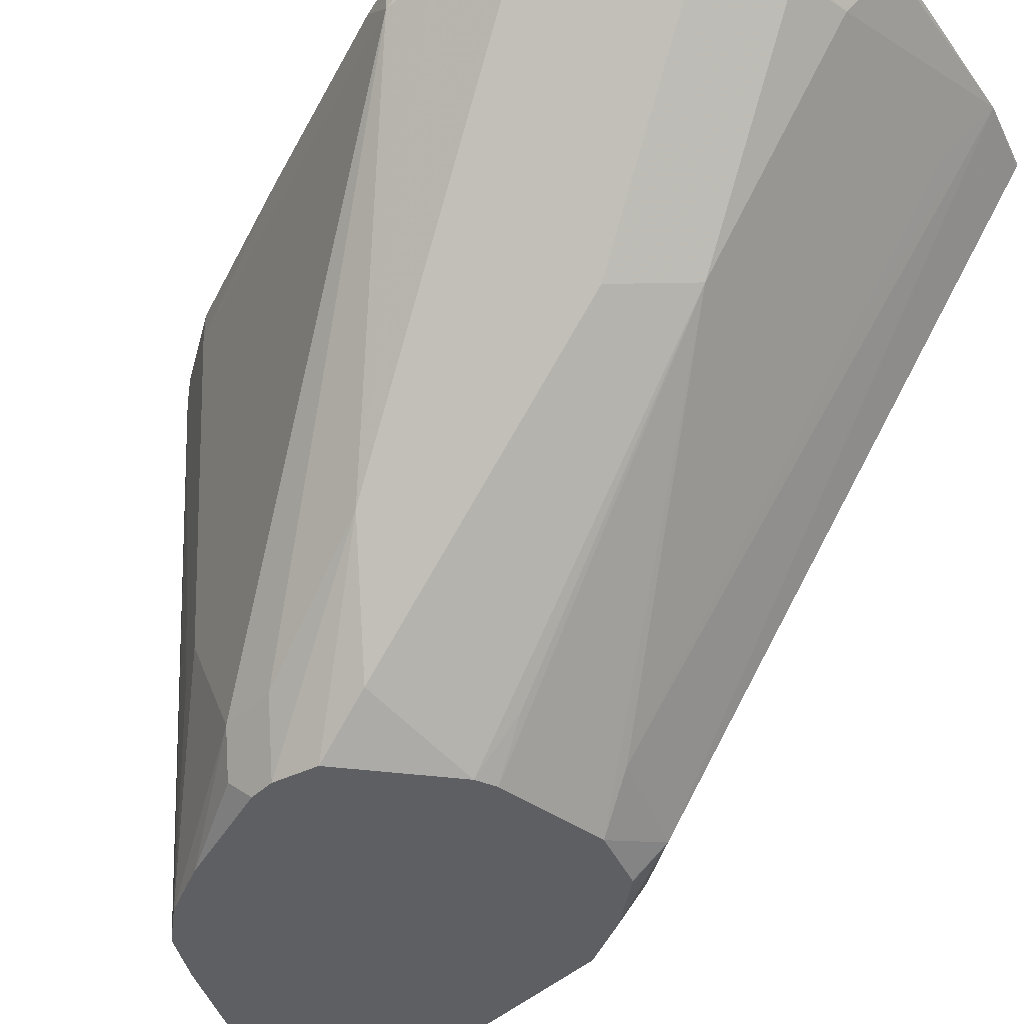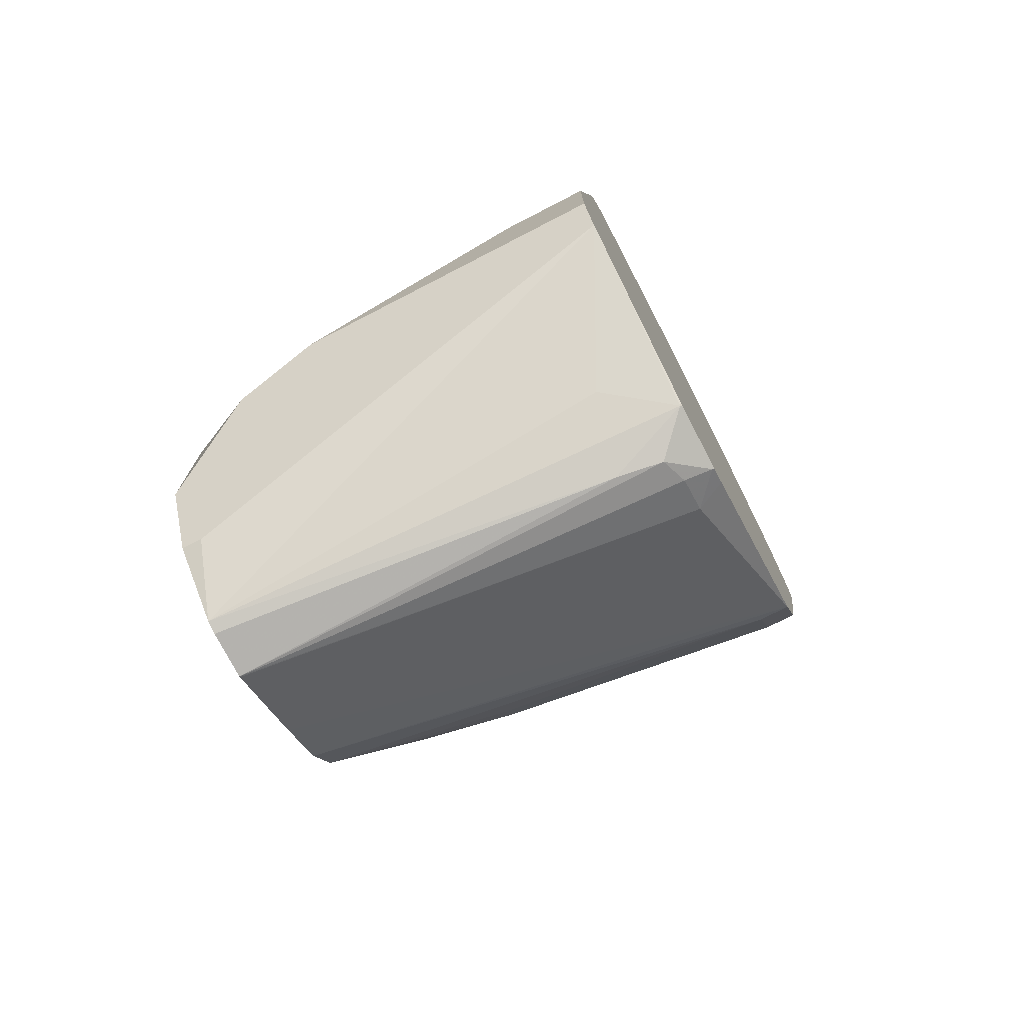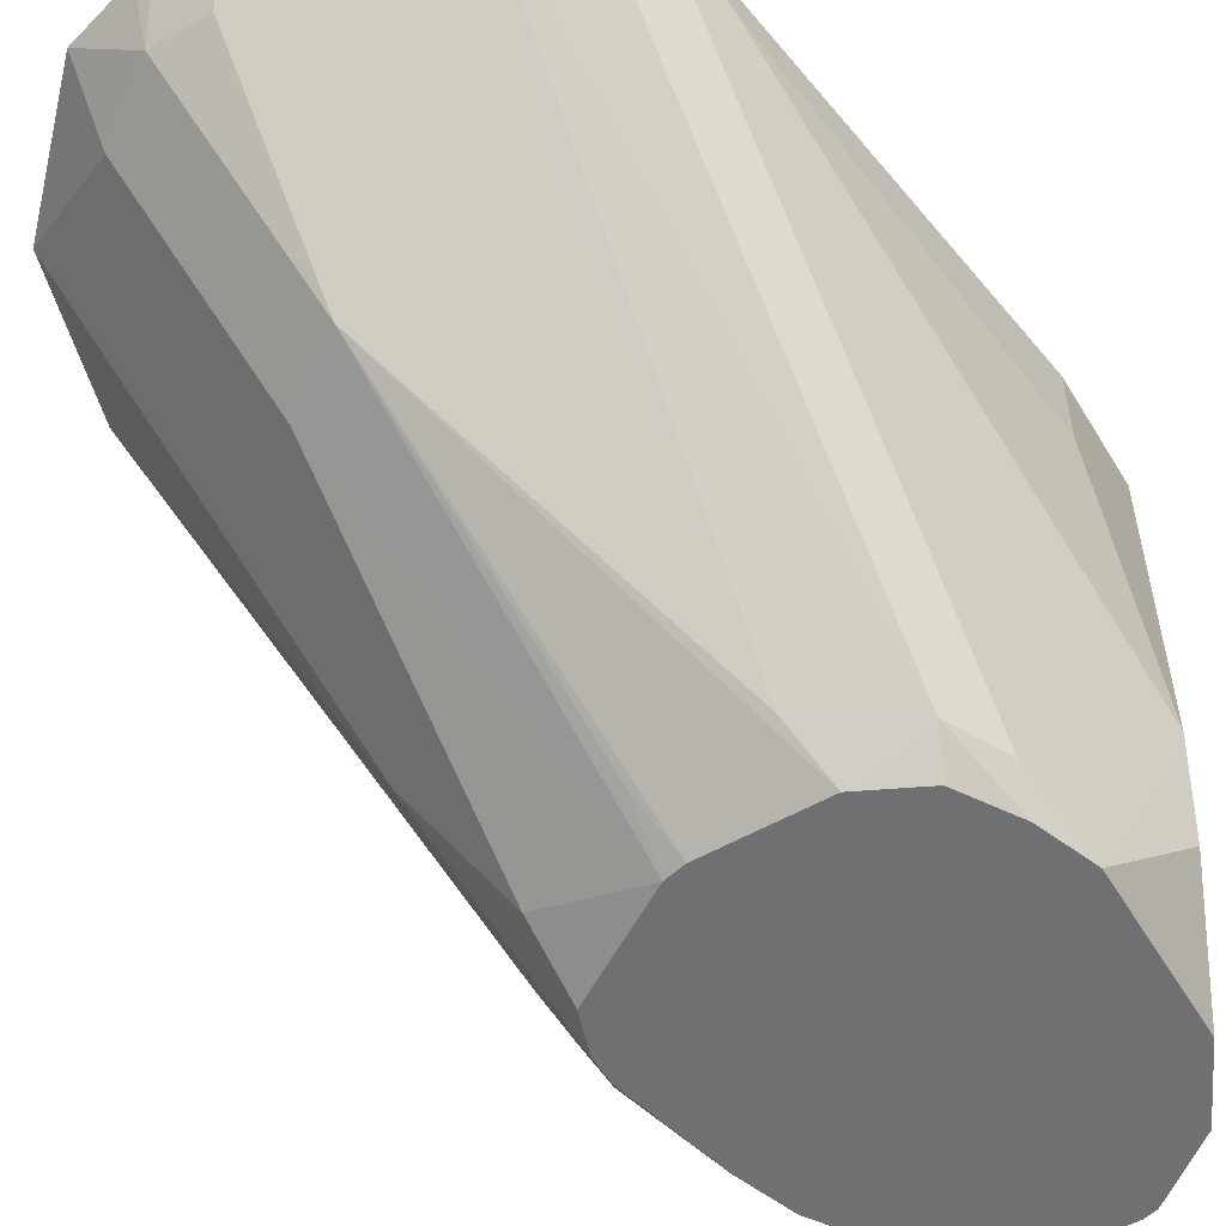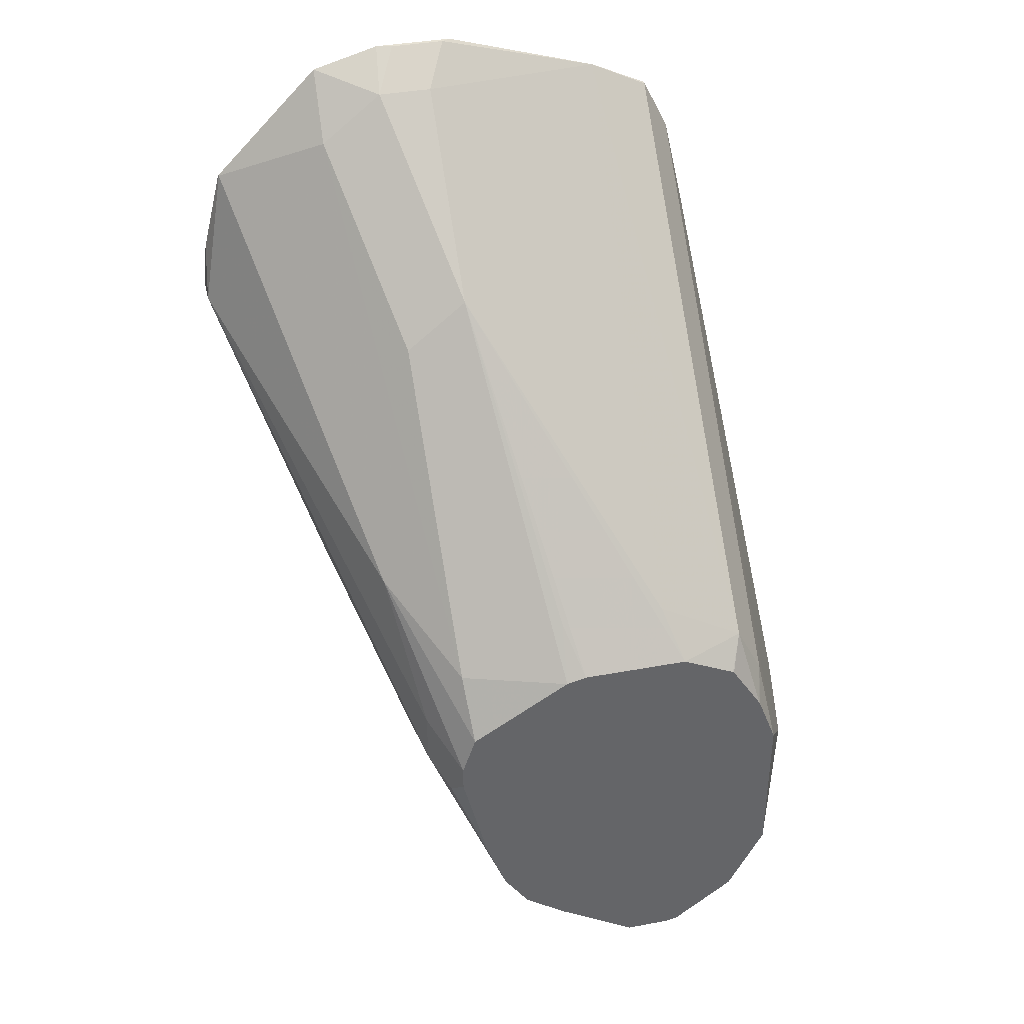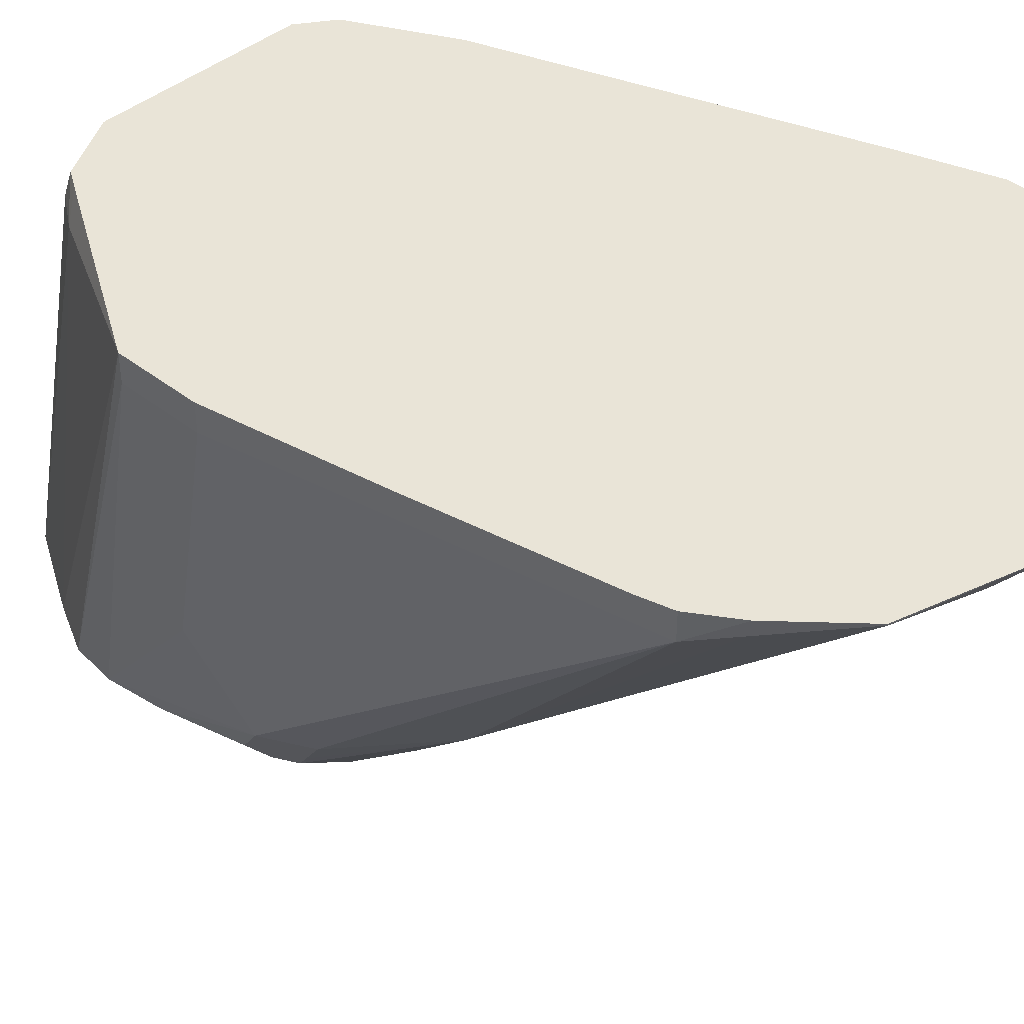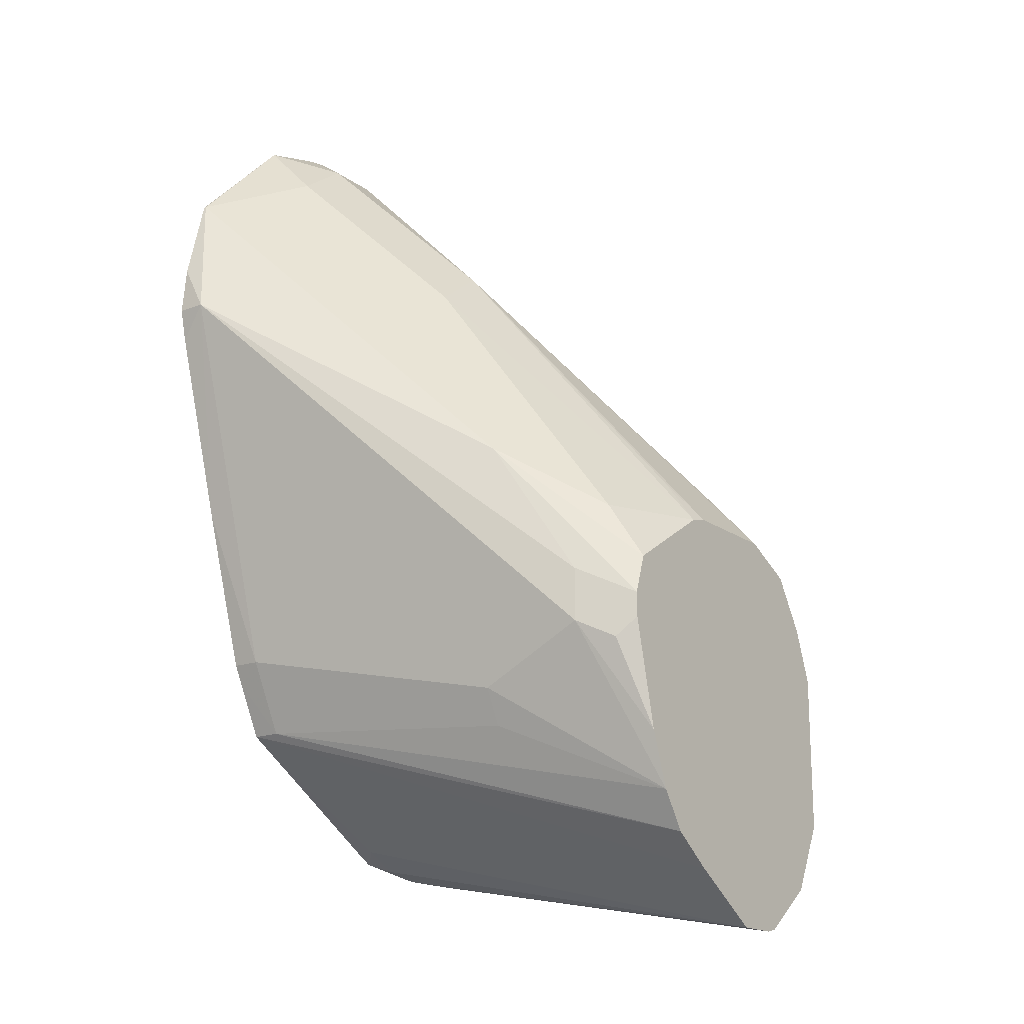
<metadata>
{"format":"obj","ext":"obj","renderer":"f3d","projection":"perspective","resolution":1024,"background":"white","views":[{"elev":-40.9,"azim":-40.9,"up":"+Y"},{"elev":-74.8,"azim":117.3,"up":"+Z"},{"elev":-55.0,"azim":30.8,"up":"+Y"},{"elev":39.0,"azim":-13.1,"up":"+Z"},{"elev":43.3,"azim":-74.0,"up":"+Y"},{"elev":-17.6,"azim":-53.9,"up":"+Z"}]}
</metadata>
<code>
v -0.2384 -0.1192 -0.5166
v -0.1888 -0.2285 -0.5862
v -0.2351 -0.1159 -0.5
v -0.2366 -0.1086 -0.4986
v -0.2384 -0.1086 -0.5166
v -0.2358 -0.1086 -0.5285
v -0.2162 -0.1086 -0.5972
v -0.1987 -0.1192 -0.6557
v -0.2186 -0.1391 -0.5762
v -0.1788 -0.2583 -0.6557
v -0.1788 -0.2583 -0.6358
v -0.2086 -0.1689 -0.5265
v -0.1722 -0.2715 -0.6424
v -0.1686 -0.2787 -0.646
v -0.1637 -0.2787 -0.6311
v -0.1656 -0.2649 -0.6093
v -0.2285 -0.1093 -0.4669
v -0.2288 -0.1086 -0.4676
v -0.1987 -0.1086 -0.6557
v -0.1951 -0.1086 -0.6627
v -0.1854 -0.1192 -0.6822
v -0.1722 -0.2185 -0.6888
v -0.1788 -0.2185 -0.6755
v -0.1987 -0.159 -0.6358
v -0.1516 -0.2787 -0.7158
v -0.159 -0.2787 -0.6954
v -0.1722 -0.2715 -0.6623
v -0.1888 -0.1292 -0.4471
v -0.1686 -0.2787 -0.6552
v -0.1271 -0.2787 -0.6081
v -0.1689 -0.1888 -0.5067
v -0.1888 -0.1093 -0.4272
v -0.1881 -0.1086 -0.4259
v -0.2285 -0.1086 -0.4669
v -0.1854 -0.1086 -0.6822
v -0.1422 -0.2787 -0.7299
v -0.1656 -0.1259 -0.4305
v -0.1197 -0.2787 -0.6062
v -0.1259 -0.2649 -0.5895
v -0.1457 -0.1855 -0.4901
v -0.1633 -0.1086 -0.4189
v -0.121 -0.1086 -0.721
v -0.1259 -0.1192 -0.7219
v -0.1259 -0.2782 -0.7418
v -0.1262 -0.2787 -0.7416
v -0.1457 -0.1259 -0.4305
v -0.1573 -0.1101 -0.4189
v -0.07999 -0.2787 -0.6062
v -0.08611 -0.2649 -0.5895
v -0.1345 -0.1086 -0.4189
v -0.1144 -0.1086 -0.7249
v -0.1143 -0.1093 -0.7252
v -0.1126 -0.1192 -0.7285
v -0.09674 -0.2787 -0.7602
v -0.0971 -0.2787 -0.76
v -0.08611 -0.1259 -0.4504
v -0.07665 -0.1086 -0.4364
v -0.1375 -0.1101 -0.4189
v -0.08611 -0.2053 -0.5298
v -0.08611 -0.1656 -0.4901
v -0.05466 -0.2682 -0.606
v -0.05979 -0.2787 -0.6161
v -0.08976 -0.1086 -0.7249
v -0.1027 -0.1225 -0.7318
v -0.07999 -0.2787 -0.7602
v -0.09935 -0.1391 -0.7352
v -0.05466 -0.1292 -0.4669
v -0.05466 -0.1093 -0.4471
v -0.05483 -0.1086 -0.4466
v -0.05936 -0.2787 -0.6164
v -0.04734 -0.2787 -0.6356
v -0.04471 -0.2682 -0.6259
v -0.08942 -0.1093 -0.7252
v -0.08876 -0.1086 -0.7245
v -0.07541 -0.2787 -0.7591
v -0.04471 -0.1093 -0.4669
v -0.05414 -0.1086 -0.4477
v -0.04719 -0.2787 -0.636
v -0.03974 -0.2787 -0.6557
v -0.07286 -0.1325 -0.7219
v -0.0265 -0.1086 -0.6888
v -0.05299 -0.2715 -0.7418
v -0.05299 -0.2787 -0.7418
v -0.03974 -0.1192 -0.4967
v -0.04439 -0.1086 -0.4676
v -0.04488 -0.1086 -0.4663
v -0.03974 -0.2787 -0.7153
v -0.02485 -0.2484 -0.6855
v -0.01989 -0.2185 -0.6755
v -0.02517 -0.1086 -0.6861
v -0.03974 -0.1086 -0.4967
v -0.01989 -0.1788 -0.6557
v -0.01989 -0.1391 -0.6358
v -0.0265 -0.245 -0.6888
v -0.01989 -0.1086 -0.6755
v -0.01989 -0.1086 -0.6358
f 46 60 56
f 46 59 60
f 46 57 58
f 43 54 55
f 44 55 45
f 43 55 44
f 48 61 49
f 46 56 57
f 48 62 61
f 51 63 73
f 49 57 59
f 50 58 57
f 54 66 65
f 89 93 92
f 51 73 64
f 51 64 52
f 52 64 53
f 53 64 54
f 54 64 66
f 49 61 57
f 43 53 54
f 37 40 46
f 43 51 52
f 28 33 32
f 56 60 57
f 30 38 39
f 30 39 40
f 30 40 31
f 33 37 41
f 35 42 43
f 35 43 44
f 35 44 45
f 35 45 36
f 37 46 58
f 37 58 47
f 37 47 41
f 38 48 40
f 38 40 39
f 40 48 49
f 40 49 59
f 40 59 46
f 41 47 58
f 41 58 50
f 42 51 43
f 43 52 53
f 57 67 68
f 75 80 81
f 57 60 59
f 76 79 84
f 79 87 88
f 79 88 89
f 79 89 84
f 81 90 82
f 82 90 83
f 83 90 87
f 84 91 85
f 84 89 92
f 76 86 77
f 84 92 93
f 84 96 91
f 87 90 94
f 87 94 88
f 88 94 89
f 89 94 90
f 89 90 95
f 89 95 96
f 89 96 93
f 28 37 33
f 84 93 96
f 57 68 69
f 76 85 86
f 75 81 82
f 57 61 67
f 61 62 70
f 61 70 71
f 61 71 72
f 61 72 67
f 63 74 73
f 64 73 66
f 65 66 75
f 66 73 75
f 76 84 85
f 67 76 68
f 68 76 77
f 68 77 69
f 71 78 72
f 72 78 79
f 72 79 76
f 73 80 75
f 73 74 81
f 73 81 80
f 75 82 83
f 67 72 76
f 28 40 37
f 10 26 27
f 26 29 27
f 4 57 69
f 4 69 77
f 4 77 86
f 4 86 85
f 4 85 91
f 4 91 96
f 4 96 95
f 4 95 90
f 4 90 81
f 4 81 74
f 4 74 63
f 4 63 51
f 4 51 42
f 4 42 35
f 4 35 20
f 4 20 19
f 4 19 7
f 4 7 6
f 4 6 5
f 4 50 57
f 4 41 50
f 4 33 41
f 4 34 33
f 28 31 40
f 1 2 3
f 1 4 5
f 1 5 6
f 1 6 7
f 1 7 8
f 1 8 9
f 1 9 10
f 1 10 11
f 7 19 8
f 1 11 2
f 2 11 13
f 2 13 14
f 2 14 15
f 2 15 16
f 2 16 12
f 3 17 18
f 3 18 4
f 3 12 17
f 4 18 34
f 2 12 3
f 8 19 20
f 1 3 4
f 8 21 22
f 14 79 78
f 14 78 71
f 14 71 70
f 14 70 62
f 14 62 48
f 14 48 38
f 14 38 30
f 14 30 15
f 15 30 16
f 16 30 31
f 16 31 28
f 17 28 32
f 17 32 33
f 17 33 34
f 17 34 18
f 20 35 21
f 21 35 36
f 21 36 25
f 8 20 21
f 14 87 79
f 14 83 87
f 21 25 22
f 14 65 75
f 8 22 23
f 14 75 83
f 8 23 24
f 8 24 9
f 9 24 23
f 9 23 10
f 10 23 25
f 10 25 26
f 10 27 13
f 10 13 11
f 22 25 23
f 12 28 17
f 13 27 29
f 13 29 14
f 14 29 26
f 14 26 25
f 14 25 36
f 14 36 45
f 14 45 55
f 14 55 54
f 12 16 28
f 14 54 65

</code>
